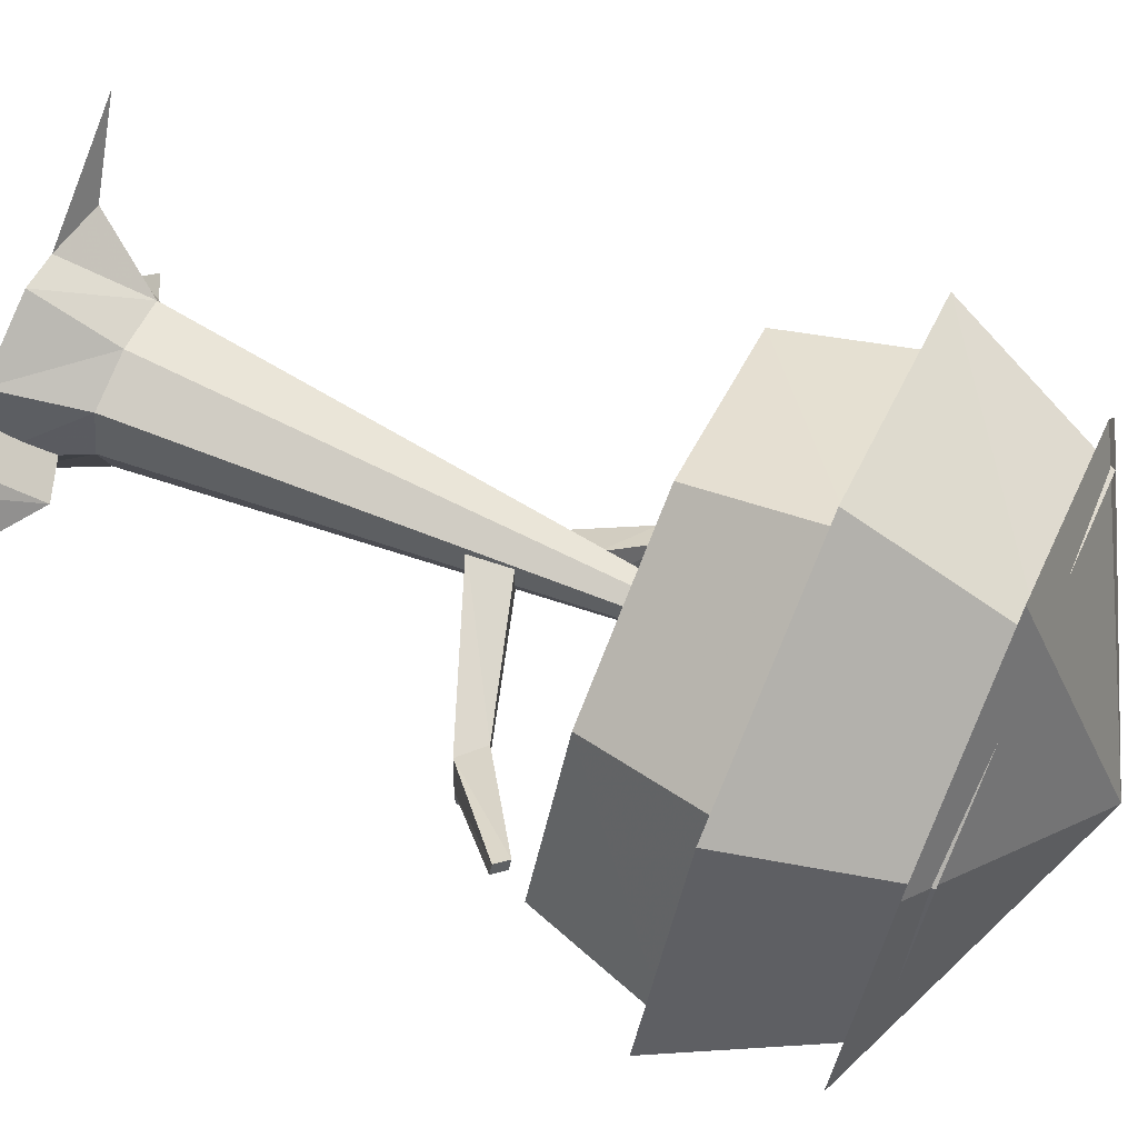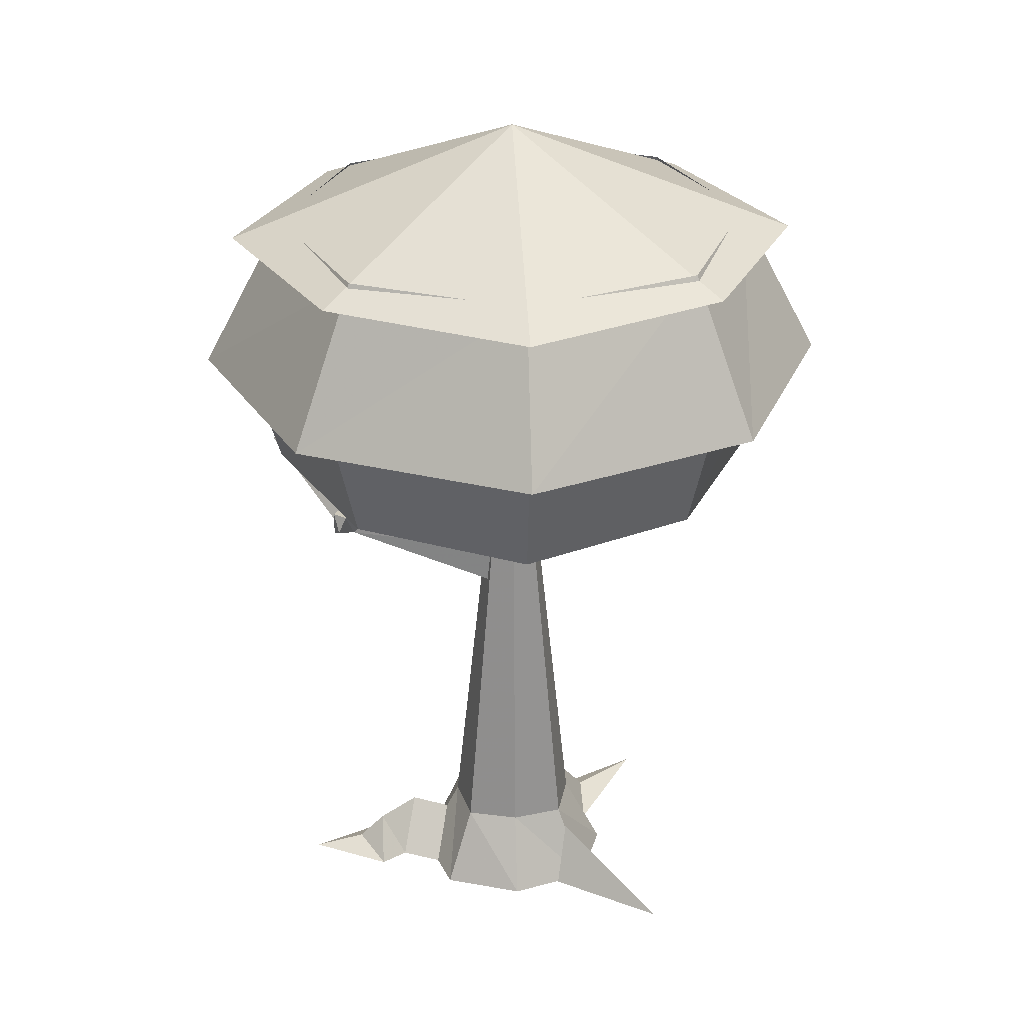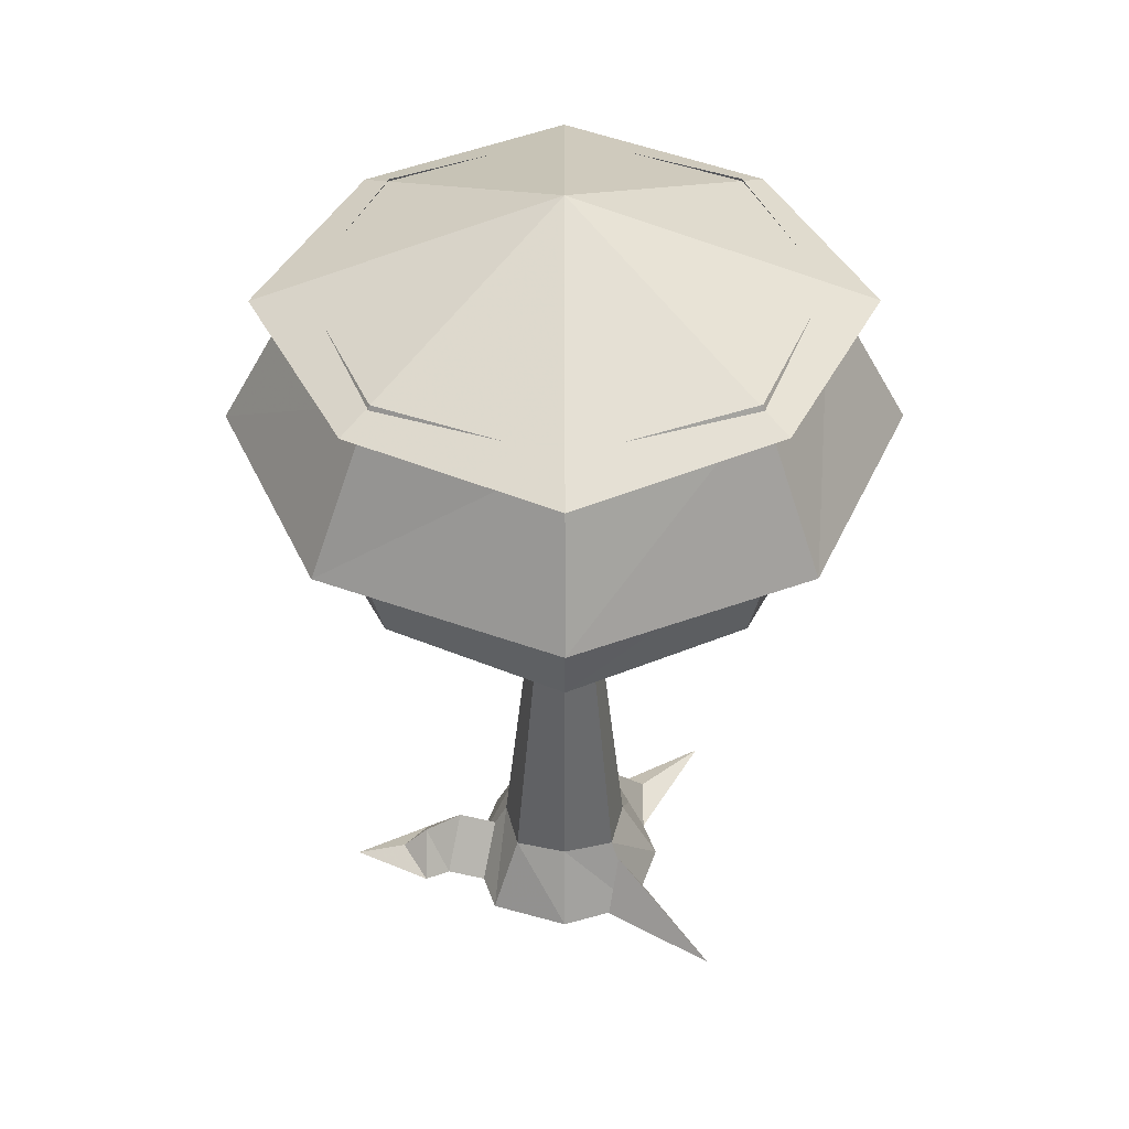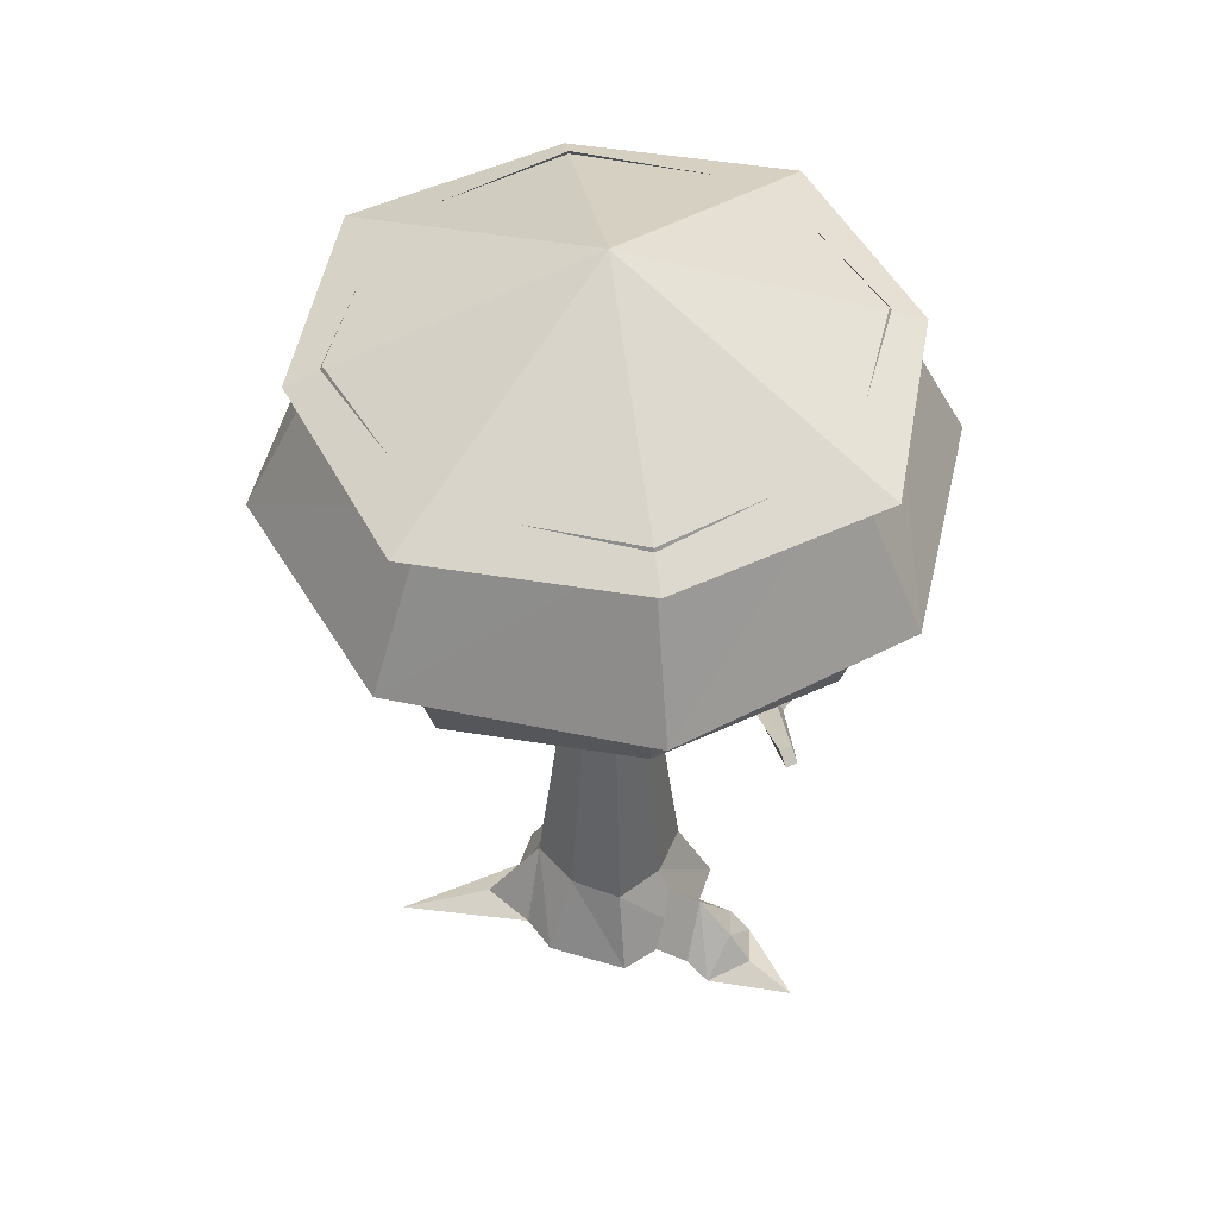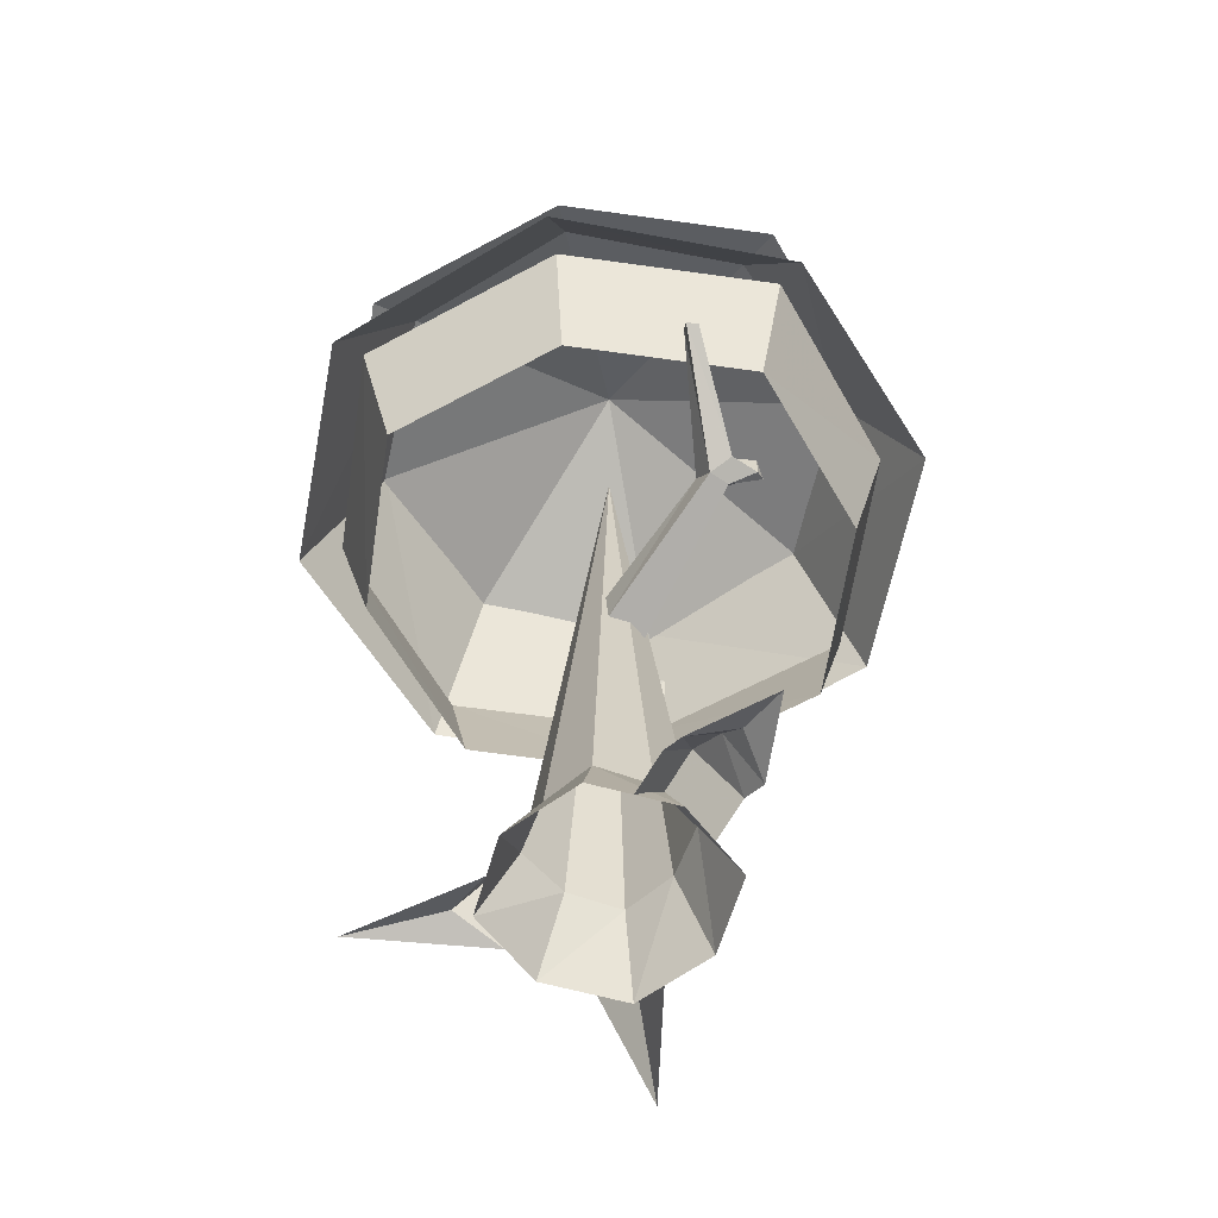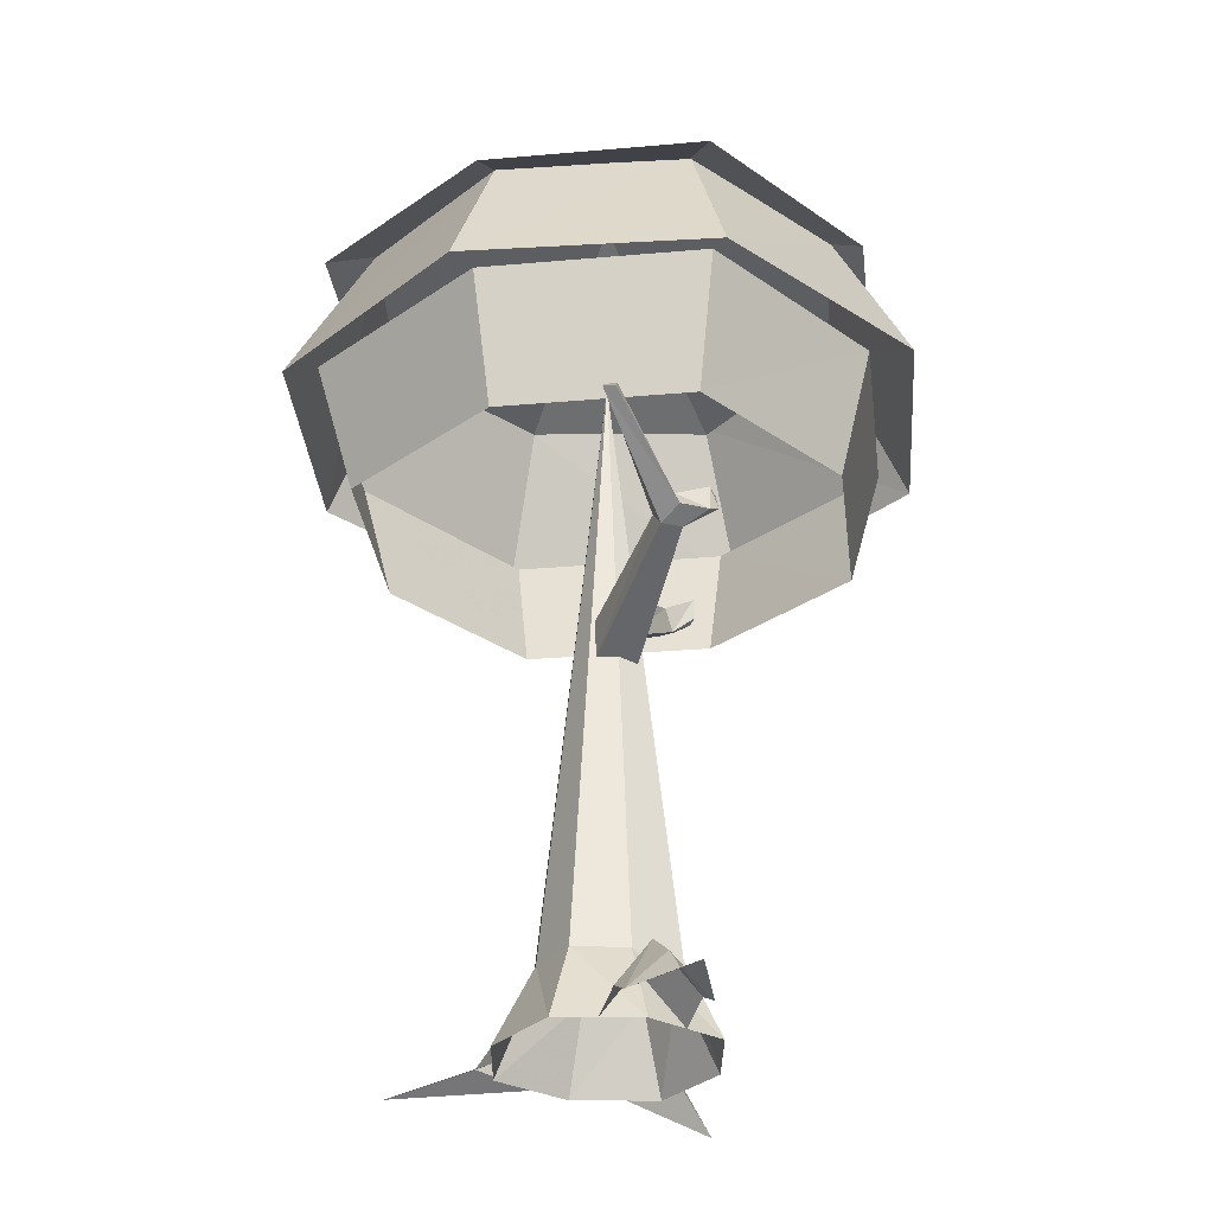
<metadata>
{"format":"obj","ext":"obj","renderer":"f3d","projection":"perspective","resolution":1024,"background":"white","views":[{"elev":68.8,"azim":114.5,"up":"+Z"},{"elev":28.7,"azim":176.6,"up":"+Y"},{"elev":43.4,"azim":179.9,"up":"+Y"},{"elev":49.7,"azim":36.5,"up":"+Y"},{"elev":-59.7,"azim":55.5,"up":"+Y"},{"elev":-30.6,"azim":71.0,"up":"+Y"}]}
</metadata>
<code>
o tree_for_rope_back
v 0 2.7 0
v 0.25 0.3 0
v 0.2 0.3 0.2
v 0.2 0.3 -0.2
v -0.2 0.3 -0.2
v 0 0.3 -0.25
v -0.25 0.3 0
v 0 0.3 0.25
v -0.2 0.3 0.2
v 0 2.04 -0.98
v -0.66 2.04 -0.66
v -0.75 2.54 -0.75
v 0 2.54 -1.12
v -0.98 2.04 0
v -1.12 2.54 0
v -0.66 2.04 0.65
v -0.75 2.54 0.75
v 0.65 2.04 0.65
v 0.97 2.04 0
v 1.12 2.54 0
v 0.75 2.54 0.75
v 0.65 2.04 -0.66
v 0.75 2.54 -0.75
v 0 2.04 0.97
v 0 2.54 1.12
v 0 2.49 -1.25
v -0.87 2.49 -0.87
v -0.66 3.09 -0.66
v 0 3.09 -0.93
v -1.25 2.49 0
v -0.93 3.09 0
v -0.87 2.49 0.87
v -0.66 3.09 0.65
v 0 2.49 1.25
v 0 3.09 0.93
v 0.87 2.49 -0.87
v 0.65 3.09 -0.66
v 0.87 2.49 0.87
v 0.65 3.09 0.65
v 1.25 2.49 0
v 0.93 3.09 0
v 0 3.02 -1.12
v -0.75 3.02 -0.75
v 0 3.47 0
v -1.12 3.02 0
v 1.12 3.02 0
v 0.75 3.02 -0.75
v -0.75 3.02 0.75
v 0 3.02 1.12
v 0.75 3.02 0.75
v -0.6 0 -0.6
v -0.23 0.23 -0.23
v -0.34 0 -0.19
v -0.19 0 -0.34
v 0 0 0.4
v -0.3 0 0.3
v -0.3 0 -0.3
v 0 0 -0.4
v -0.4 0 0
v 0.3 0 -0.3
v 0.4 0 0
v 0.3 0 0.3
v 0.5 0.05 -0.15
v 0.45 0.25 0
v 0.3 0.2 0
v 0.35 0 -0.15
v 0.5 0.05 0.15
v 0.35 0 0.15
v 0.6 0 -0.15
v 0.6 0.15 0
v 0.6 0 0.15
v 0.7 0.05 0
v 0.9 0 0
v -0.35 0 0.15
v -0.35 0.05 0.35
v -0.15 0 0.35
v -0.6 0 0.6
v 0.96 2 0.34
v 0.98 2 0.3
v 1.02 1.96 0.32
v 1 1.96 0.36
v 0.6 1.76 -0.04
v 0.6 1.76 0.04
v 0.08 1.6 0.08
v 0.08 1.6 -0.08
v 0.68 1.68 0.04
v 0.08 1.44 0.08
v 0.68 1.68 -0.04
v 0.08 1.44 -0.08
v 0.71 1.79 0
v 0.76 1.72 0
v 0.71 1.81 -0.15
v 0.76 1.81 -0.11
v 0.74 1.74 -0.15
v 0.76 1.72 -0.11
v -0.67 2.15 -0.38
v -0.64 2.19 -0.38
v -0.65 2.19 -0.35
v -0.68 2.15 -0.35
v 0 1.79 -0.08
v -0.09 1.79 -0.01
v -0.32 1.95 -0.29
v -0.28 1.95 -0.33
v -0.09 1.63 -0.01
v -0.36 1.87 -0.33
v 0 1.63 -0.08
v -0.31 1.87 -0.37
v -0.35 1.98 -0.37
v -0.38 1.91 -0.4
v -0.31 2 -0.44
v -0.27 2 -0.44
v -0.28 1.93 -0.45
v -0.31 1.91 -0.44
f 1 2 3
f 1 4 2
f 1 5 6
f 1 7 5
f 1 3 8
f 1 6 4
f 1 9 7
f 1 8 9
f 10 11 12 13
f 11 14 15 12
f 14 16 17 15
f 18 19 20 21
f 19 22 23 20
f 22 10 13 23
f 16 24 25 17
f 24 18 21 25
f 26 27 28 29
f 27 30 31 28
f 30 32 33 31
f 32 34 35 33
f 36 26 29 37
f 34 38 39 35
f 38 40 41 39
f 40 36 37 41
f 42 43 44
f 43 45 44
f 46 47 44
f 47 42 44
f 45 48 44
f 48 49 44
f 49 50 44
f 50 46 44
f 51 52 53
f 51 54 52
f 9 8 55 56
f 6 5 57 58
f 7 9 56 59
f 59 57 5 7
f 58 60 4 6
f 2 4 60 61
f 61 62 3 2
f 62 55 8 3
f 63 64 65 66
f 64 67 68 65
f 63 69 70 64
f 64 70 71 67
f 72 70 69
f 71 70 72
f 73 72 69
f 73 71 72
f 74 9 75
f 76 75 9
f 75 76 77
f 74 75 77
f 78 79 80
f 78 80 81
f 82 83 84 85
f 83 86 87 84
f 88 82 85 89
f 79 78 83 90
f 78 81 86 83
f 80 79 90 91
f 90 83 82
f 90 82 92 93
f 92 82 88
f 94 92 88
f 90 93 95
f 90 95 91
f 94 95 93
f 94 93 92
f 86 88 89 87
f 81 80 91
f 81 91 86
f 91 88 86
f 88 91 95
f 95 94 88
f 96 97 98
f 99 96 98
f 100 101 102 103
f 101 104 105 102
f 106 100 103 107
f 108 102 98 97
f 102 105 99 98
f 109 108 97 96
f 103 102 108
f 110 111 103 108
f 107 103 111
f 107 111 112
f 113 110 108
f 109 113 108
f 110 113 112
f 111 110 112
f 104 106 107 105
f 109 96 99
f 105 109 99
f 105 107 109
f 113 109 107
f 107 112 113
o tree_for_rope_front
v 0 2.7 0
v 0.25 0.3 0
v 0.2 0.3 0.2
v 0.2 0.3 -0.2
v -0.2 0.3 -0.2
v 0 0.3 -0.25
v -0.25 0.3 0
v 0 0.3 0.25
v -0.2 0.3 0.2
v 0 2.04 -0.98
v -0.66 2.04 -0.66
v -0.75 2.54 -0.75
v 0 2.54 -1.12
v -0.98 2.04 0
v -1.12 2.54 0
v -0.66 2.04 0.65
v -0.75 2.54 0.75
v 0.65 2.04 0.65
v 0.97 2.04 0
v 1.12 2.54 0
v 0.75 2.54 0.75
v 0.65 2.04 -0.66
v 0.75 2.54 -0.75
v 0 2.04 0.97
v 0 2.54 1.12
v 0 2.49 -1.25
v -0.87 2.49 -0.87
v -0.66 3.09 -0.66
v 0 3.09 -0.93
v -1.25 2.49 0
v -0.93 3.09 0
v -0.87 2.49 0.87
v -0.66 3.09 0.65
v 0 2.49 1.25
v 0 3.09 0.93
v 0.87 2.49 -0.87
v 0.65 3.09 -0.66
v 0.87 2.49 0.87
v 0.65 3.09 0.65
v 1.25 2.49 0
v 0.93 3.09 0
v 0 3.02 -1.12
v -0.75 3.02 -0.75
v 0 3.47 0
v -1.12 3.02 0
v 1.12 3.02 0
v 0.75 3.02 -0.75
v -0.75 3.02 0.75
v 0 3.02 1.12
v 0.75 3.02 0.75
v -0.6 0 -0.6
v -0.23 0.23 -0.23
v -0.34 0 -0.19
v -0.19 0 -0.34
v 0 0 0.4
v -0.3 0 0.3
v -0.3 0 -0.3
v 0 0 -0.4
v -0.4 0 0
v 0.3 0 -0.3
v 0.4 0 0
v 0.3 0 0.3
v 0.5 0.05 -0.15
v 0.45 0.25 0
v 0.3 0.2 0
v 0.35 0 -0.15
v 0.5 0.05 0.15
v 0.35 0 0.15
v 0.6 0 -0.15
v 0.6 0.15 0
v 0.6 0 0.15
v 0.7 0.05 0
v 0.9 0 0
v -0.35 0 0.15
v -0.35 0.05 0.35
v -0.15 0 0.35
v -0.6 0 0.6
v 0.96 2 0.34
v 0.98 2 0.3
v 1.02 1.96 0.32
v 1 1.96 0.36
v 0.6 1.76 -0.04
v 0.6 1.76 0.04
v 0.08 1.6 0.08
v 0.08 1.6 -0.08
v 0.68 1.68 0.04
v 0.08 1.44 0.08
v 0.68 1.68 -0.04
v 0.08 1.44 -0.08
v 0.71 1.79 0
v 0.76 1.72 0
v 0.71 1.81 -0.15
v 0.76 1.81 -0.11
v 0.74 1.74 -0.15
v 0.76 1.72 -0.11
v -0.67 2.15 -0.38
v -0.64 2.19 -0.38
v -0.65 2.19 -0.35
v -0.68 2.15 -0.35
v 0 1.79 -0.08
v -0.09 1.79 -0.01
v -0.32 1.95 -0.29
v -0.28 1.95 -0.33
v -0.09 1.63 -0.01
v -0.36 1.87 -0.33
v 0 1.63 -0.08
v -0.31 1.87 -0.37
v -0.35 1.98 -0.37
v -0.38 1.91 -0.4
v -0.31 2 -0.44
v -0.27 2 -0.44
v -0.28 1.93 -0.45
v -0.31 1.91 -0.44
f 114 115 116
f 114 117 115
f 114 118 119
f 114 120 118
f 114 116 121
f 114 119 117
f 114 122 120
f 114 121 122
f 123 124 125 126
f 124 127 128 125
f 127 129 130 128
f 131 132 133 134
f 132 135 136 133
f 135 123 126 136
f 129 137 138 130
f 137 131 134 138
f 139 140 141 142
f 140 143 144 141
f 143 145 146 144
f 145 147 148 146
f 149 139 142 150
f 147 151 152 148
f 151 153 154 152
f 153 149 150 154
f 155 156 157
f 156 158 157
f 159 160 157
f 160 155 157
f 158 161 157
f 161 162 157
f 162 163 157
f 163 159 157
f 164 165 166
f 164 167 165
f 122 121 168 169
f 119 118 170 171
f 120 122 169 172
f 172 170 118 120
f 171 173 117 119
f 115 117 173 174
f 174 175 116 115
f 175 168 121 116
f 176 177 178 179
f 177 180 181 178
f 176 182 183 177
f 177 183 184 180
f 185 183 182
f 184 183 185
f 186 185 182
f 186 184 185
f 187 122 188
f 189 188 122
f 188 189 190
f 187 188 190
f 191 192 193
f 191 193 194
f 195 196 197 198
f 196 199 200 197
f 201 195 198 202
f 192 191 196 203
f 191 194 199 196
f 193 192 203 204
f 203 196 195
f 203 195 205 206
f 205 195 201
f 207 205 201
f 203 206 208
f 203 208 204
f 207 208 206
f 207 206 205
f 199 201 202 200
f 194 193 204
f 194 204 199
f 204 201 199
f 201 204 208
f 208 207 201
f 209 210 211
f 212 209 211
f 213 214 215 216
f 214 217 218 215
f 219 213 216 220
f 221 215 211 210
f 215 218 212 211
f 222 221 210 209
f 216 215 221
f 223 224 216 221
f 220 216 224
f 220 224 225
f 226 223 221
f 222 226 221
f 223 226 225
f 224 223 225
f 217 219 220 218
f 222 209 212
f 218 222 212
f 218 220 222
f 226 222 220
f 220 225 226

</code>
